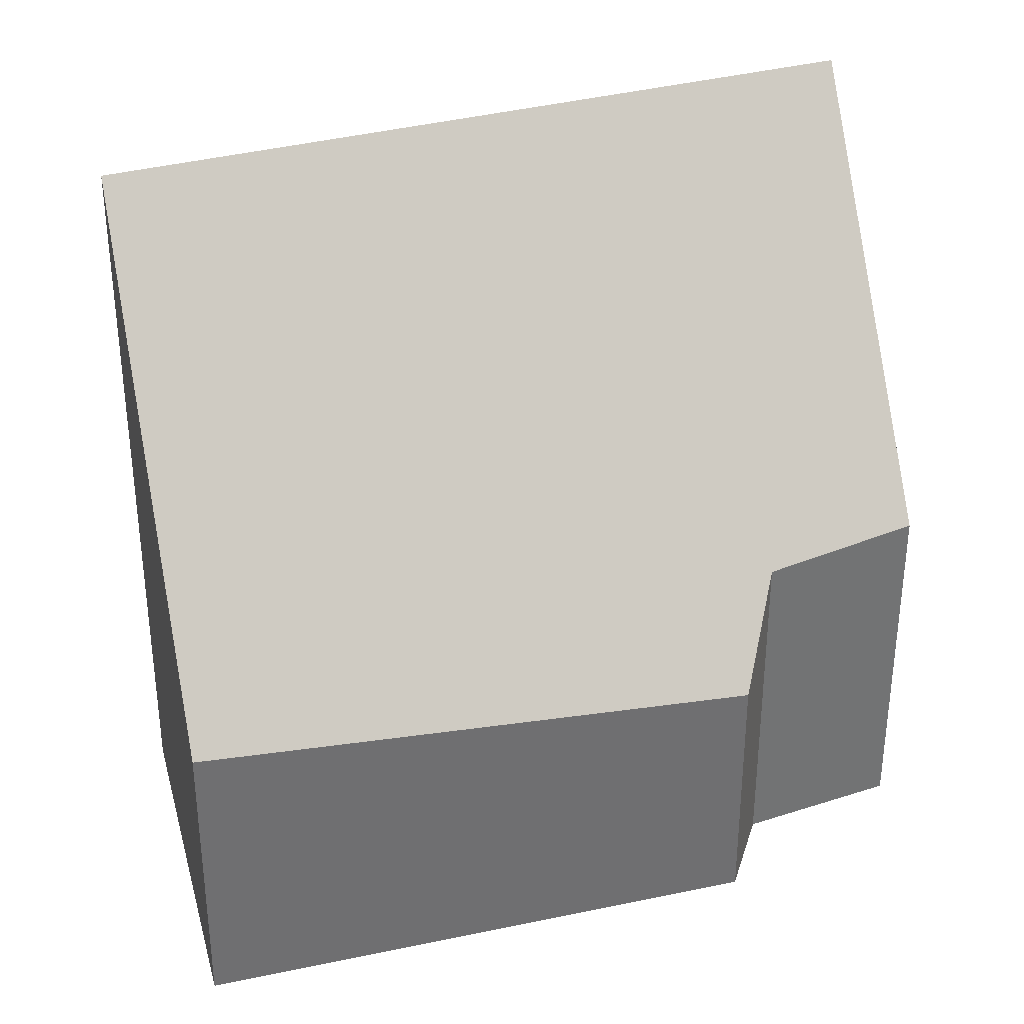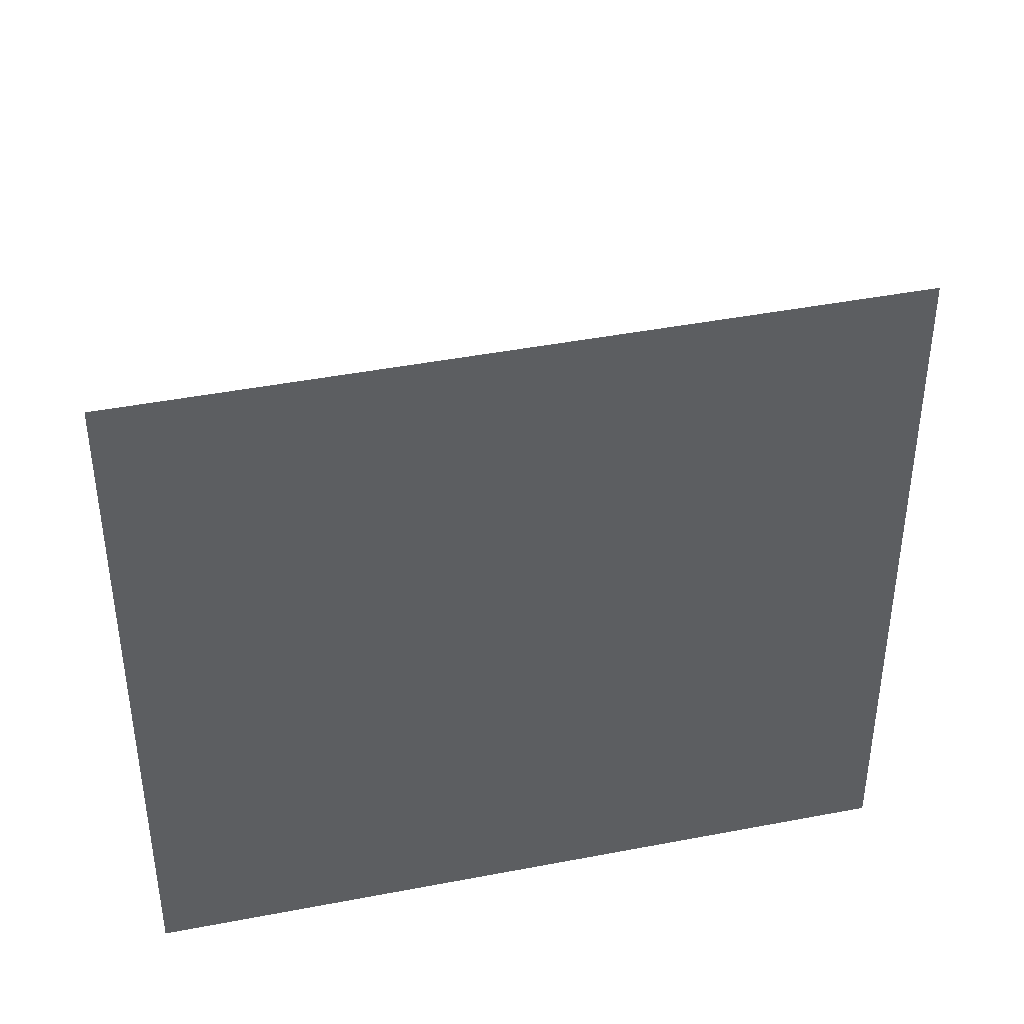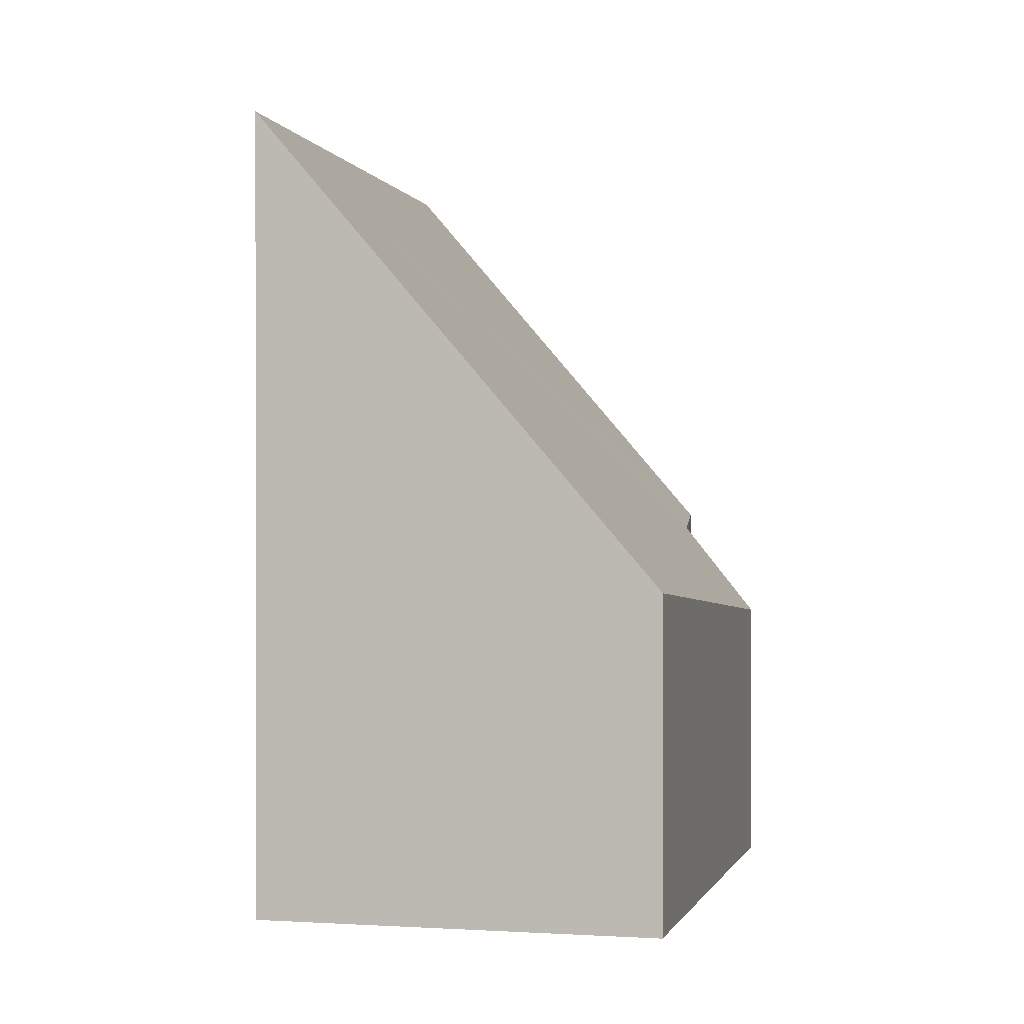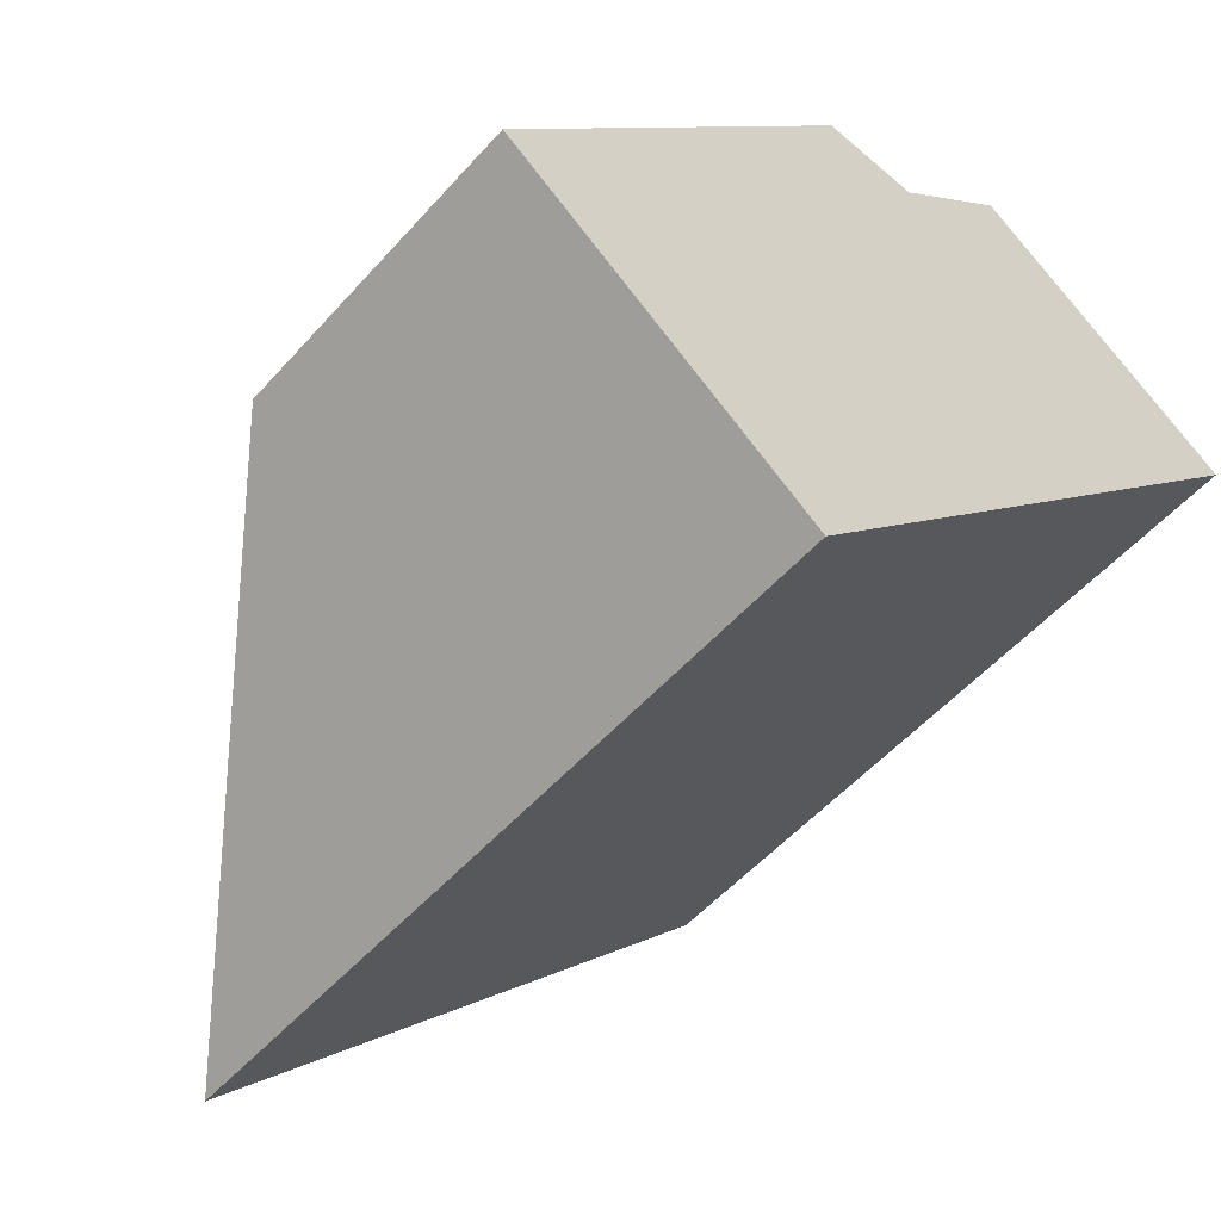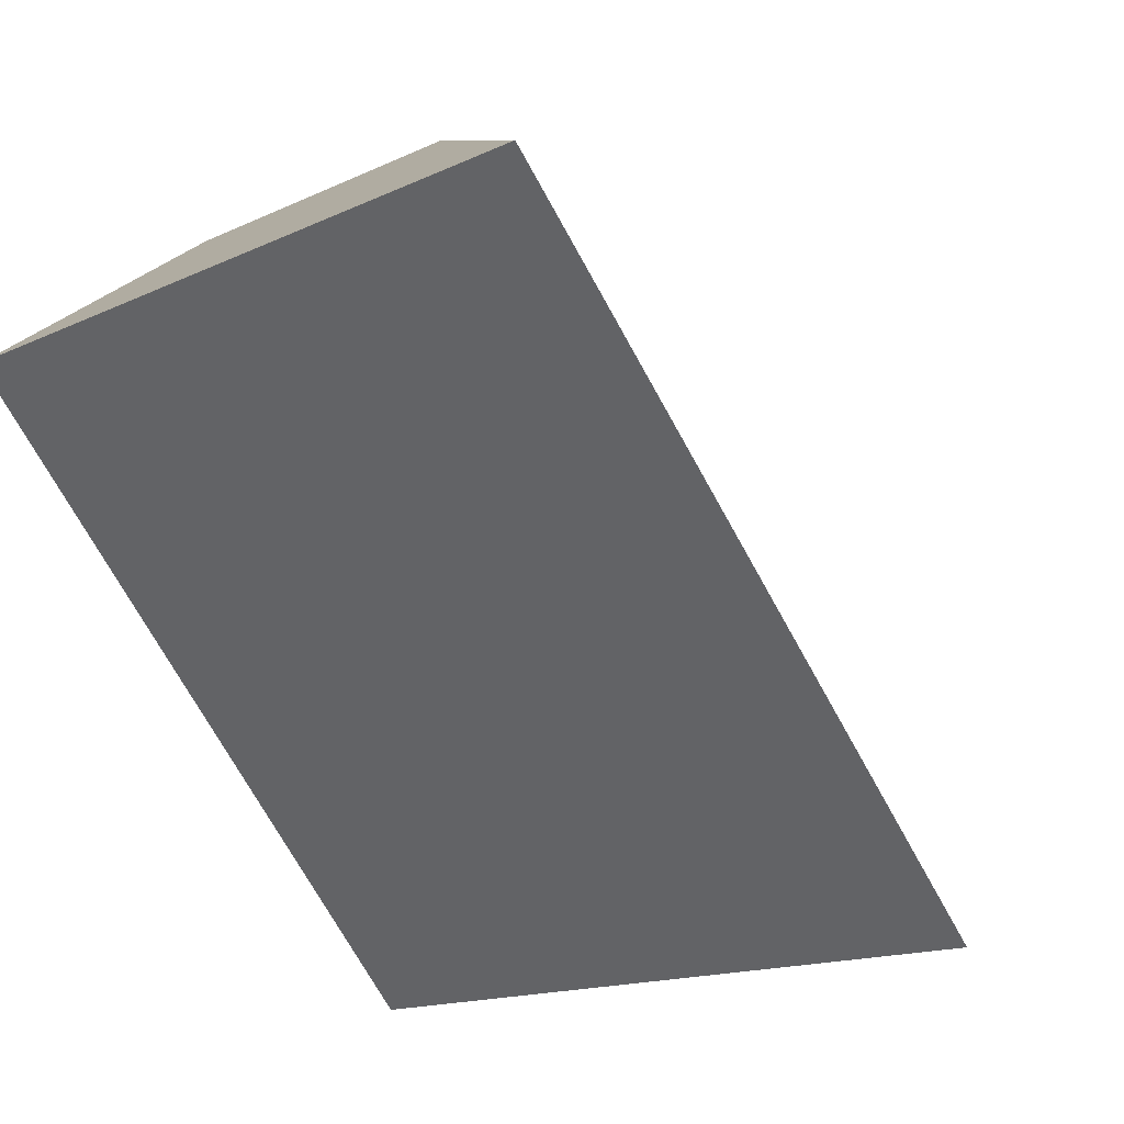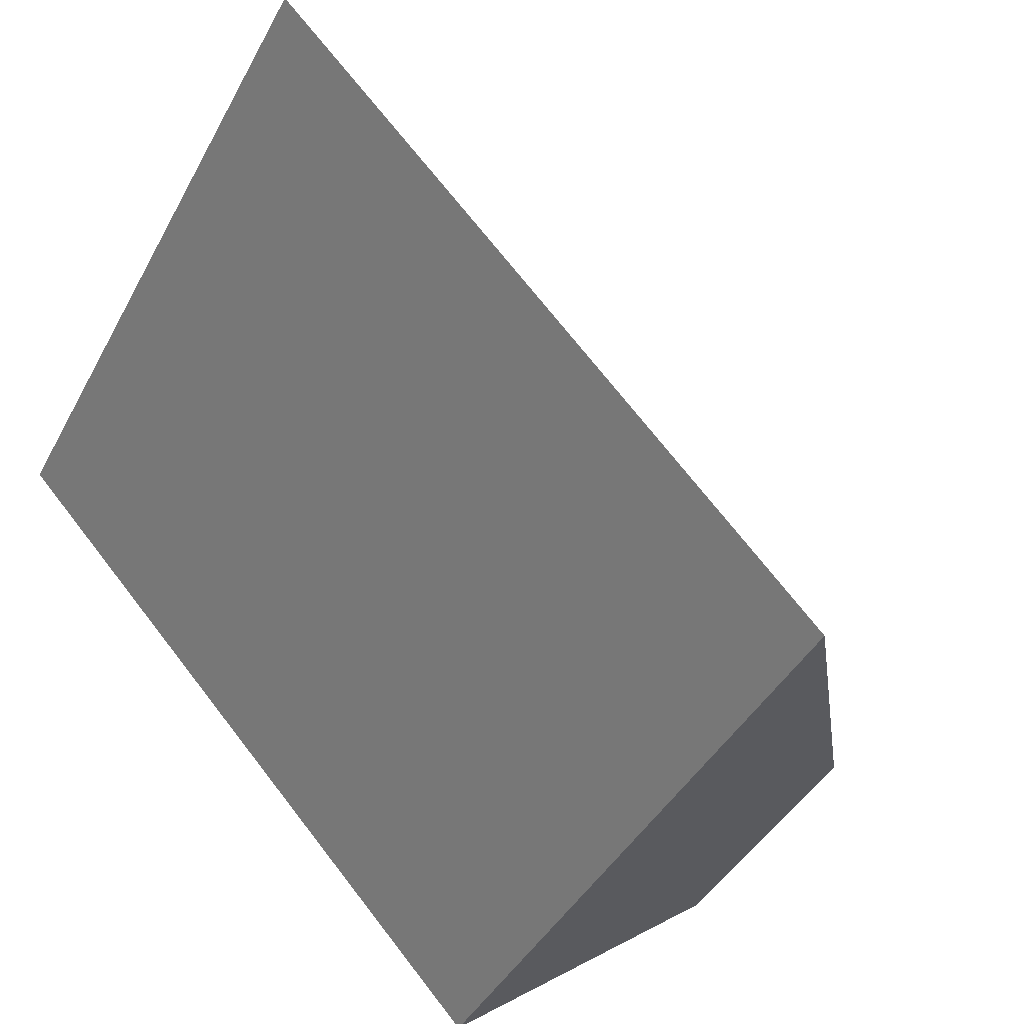
<metadata>
{"format":"obj","ext":"obj","renderer":"f3d","projection":"perspective","resolution":1024,"background":"white","views":[{"elev":35.6,"azim":-66.5,"up":"+Y"},{"elev":43.4,"azim":120.0,"up":"+Y"},{"elev":0.7,"azim":-127.6,"up":"+Y"},{"elev":-52.8,"azim":-40.3,"up":"+Z"},{"elev":-14.9,"azim":135.4,"up":"+Z"},{"elev":-41.1,"azim":154.1,"up":"+Z"}]}
</metadata>
<code>
v  2.413 5.983 -1.885
v  4.597 2.929 4.357
v  6.719 5.983 2.759
v  3.647 2.826 3.463
v  2.891 2.11 3.559
v  0 2.457 1.504e-16
v  6.719 -1.689e-16 2.759
v  4.597 -2.668e-16 4.357
v  2.413 1.154e-16 -1.885
v  0 0 0
v  2.891 -2.179e-16 3.559
v  3.647 -2.12e-16 3.463
g defaultobject
f 1 2 3
f 2 1 4
f 4 1 5
f 5 1 6
f 2 7 3
f 7 2 8
f 7 1 3
f 1 7 9
f 9 6 1
f 6 9 10
f 10 5 6
f 5 10 11
f 4 8 2
f 8 4 12
f 5 12 4
f 12 5 11
f 8 9 7
f 9 8 12
f 9 12 11
f 9 11 10

</code>
